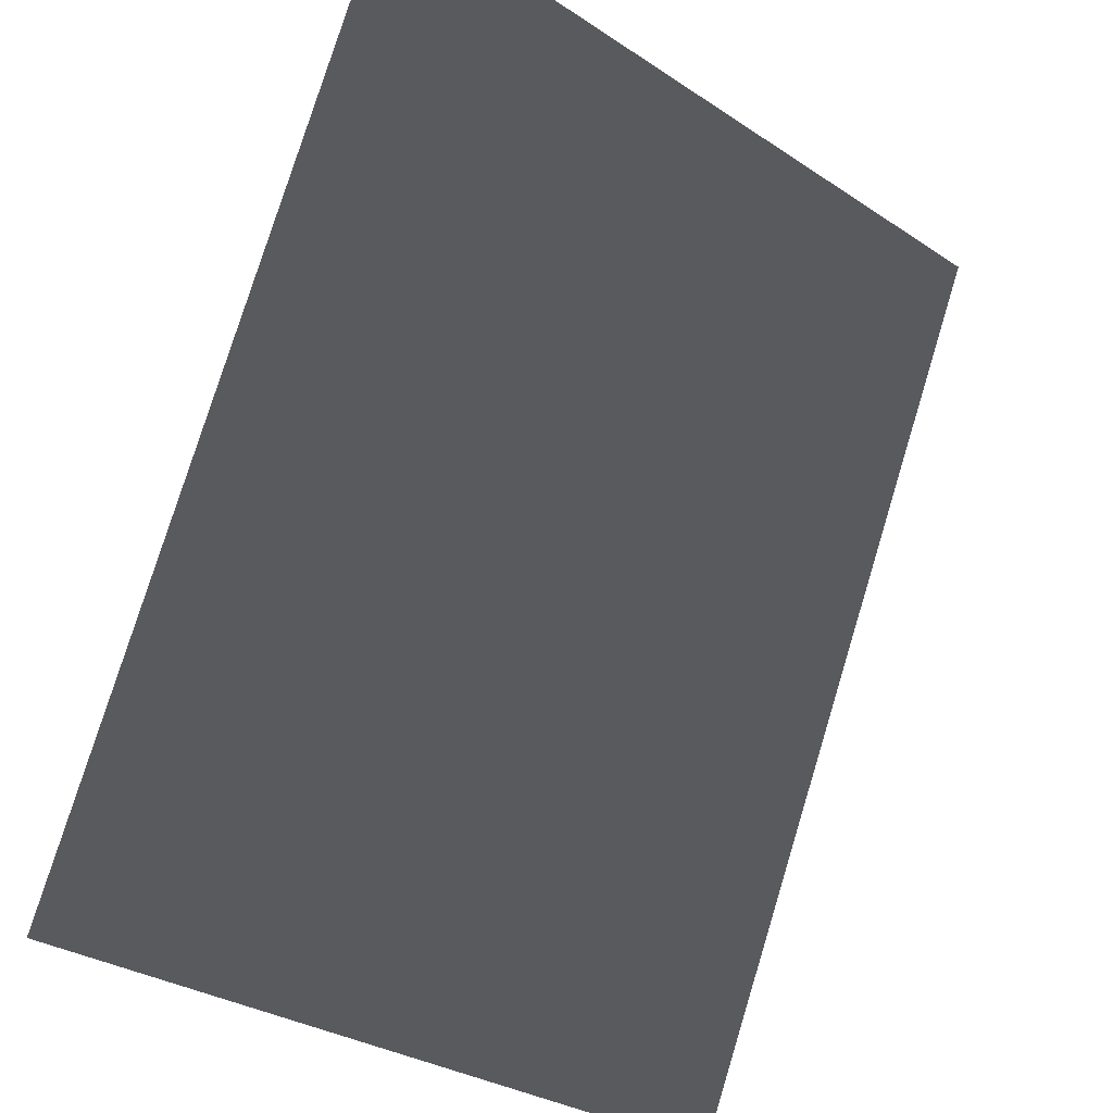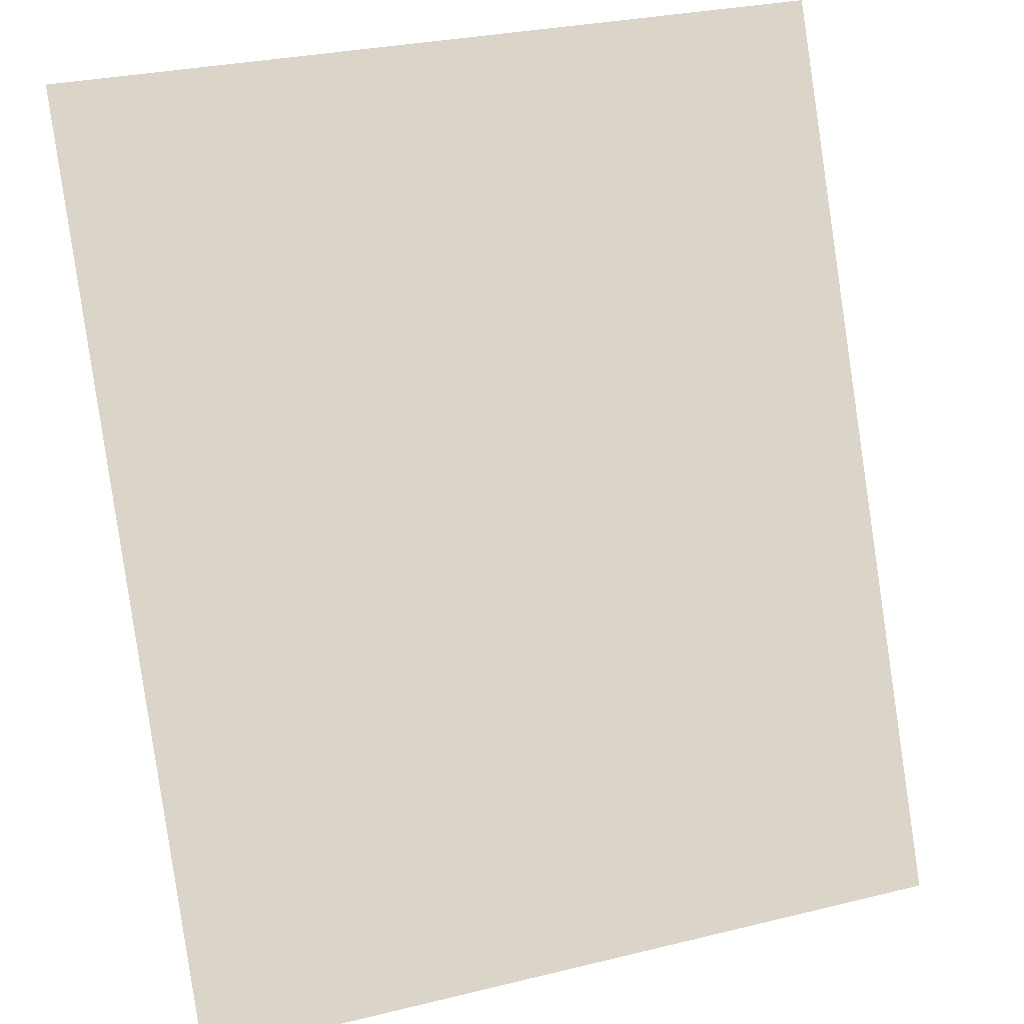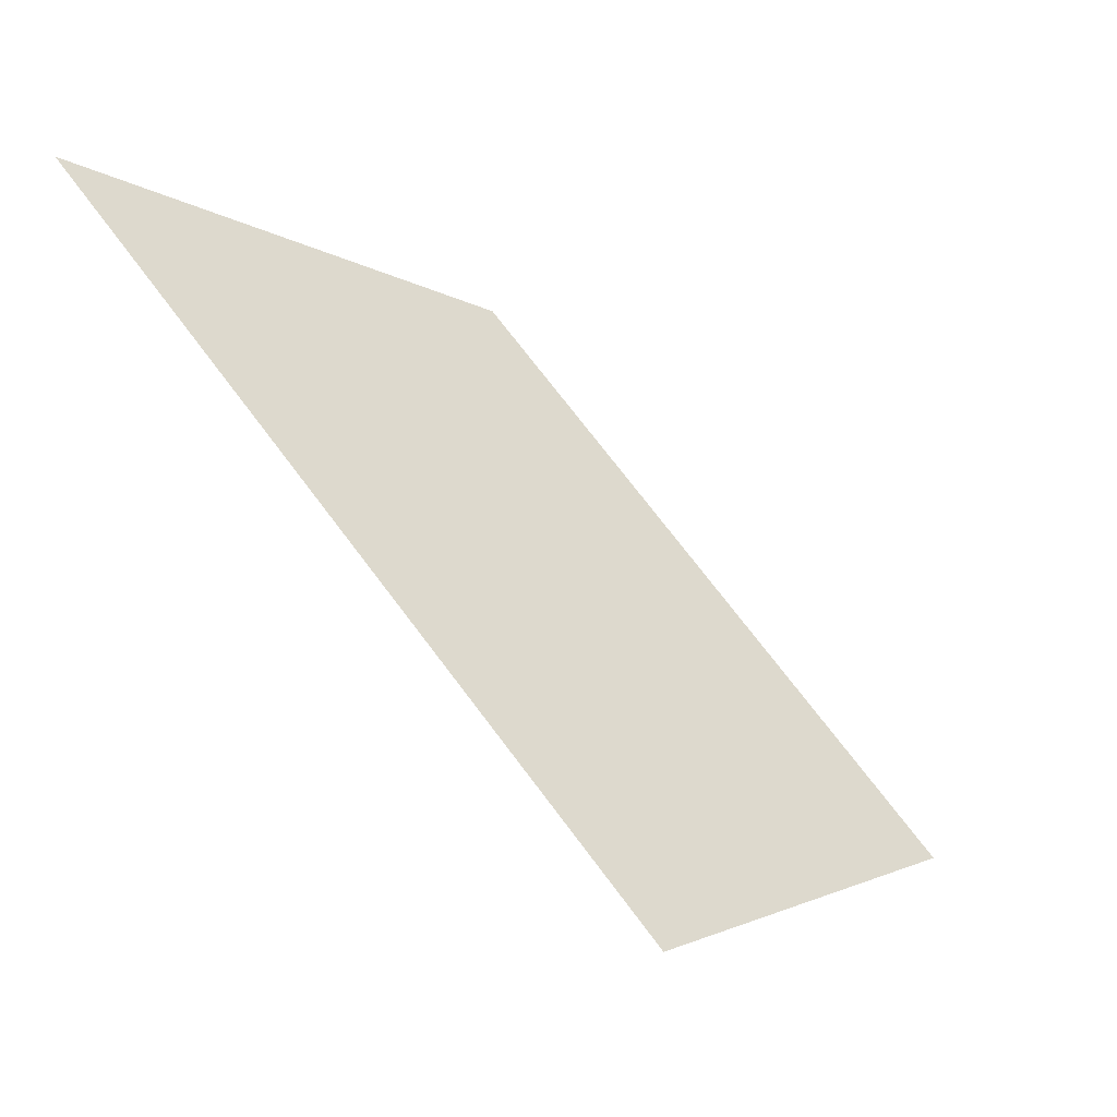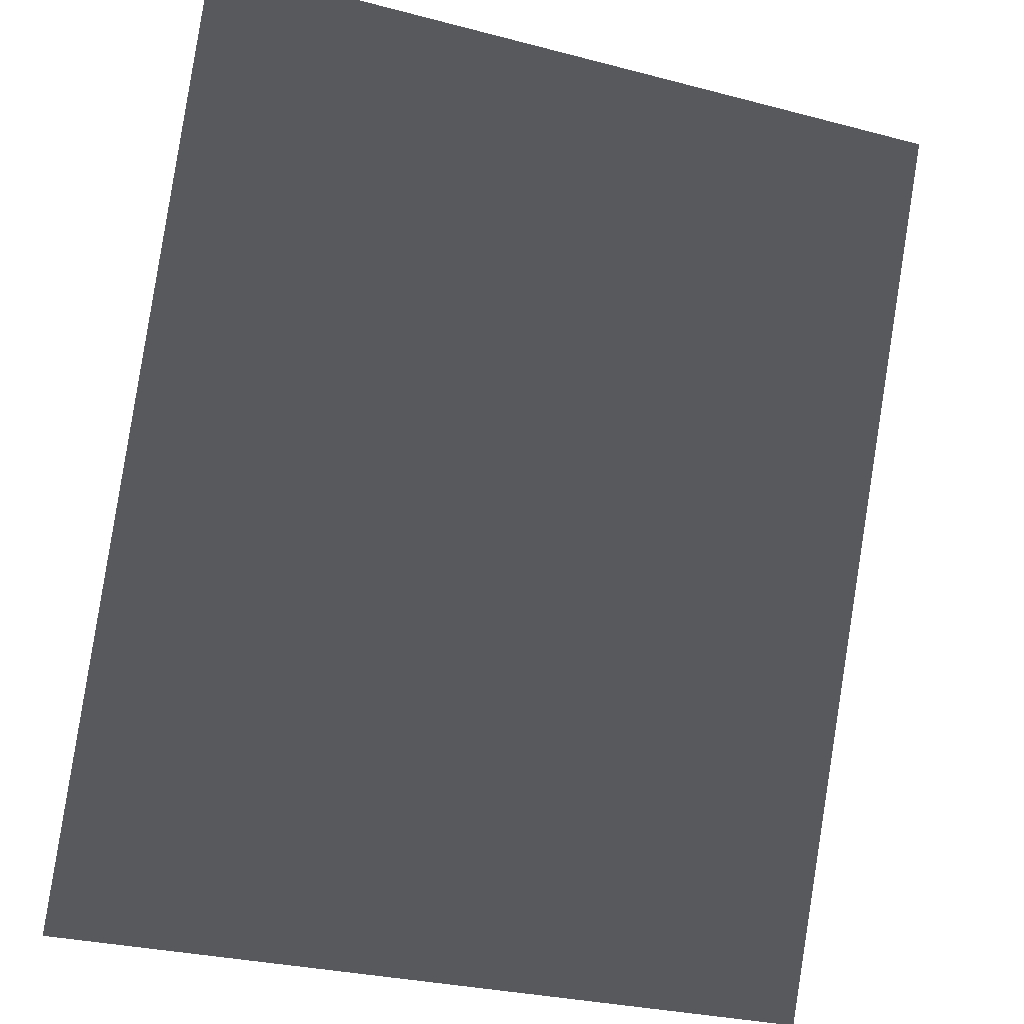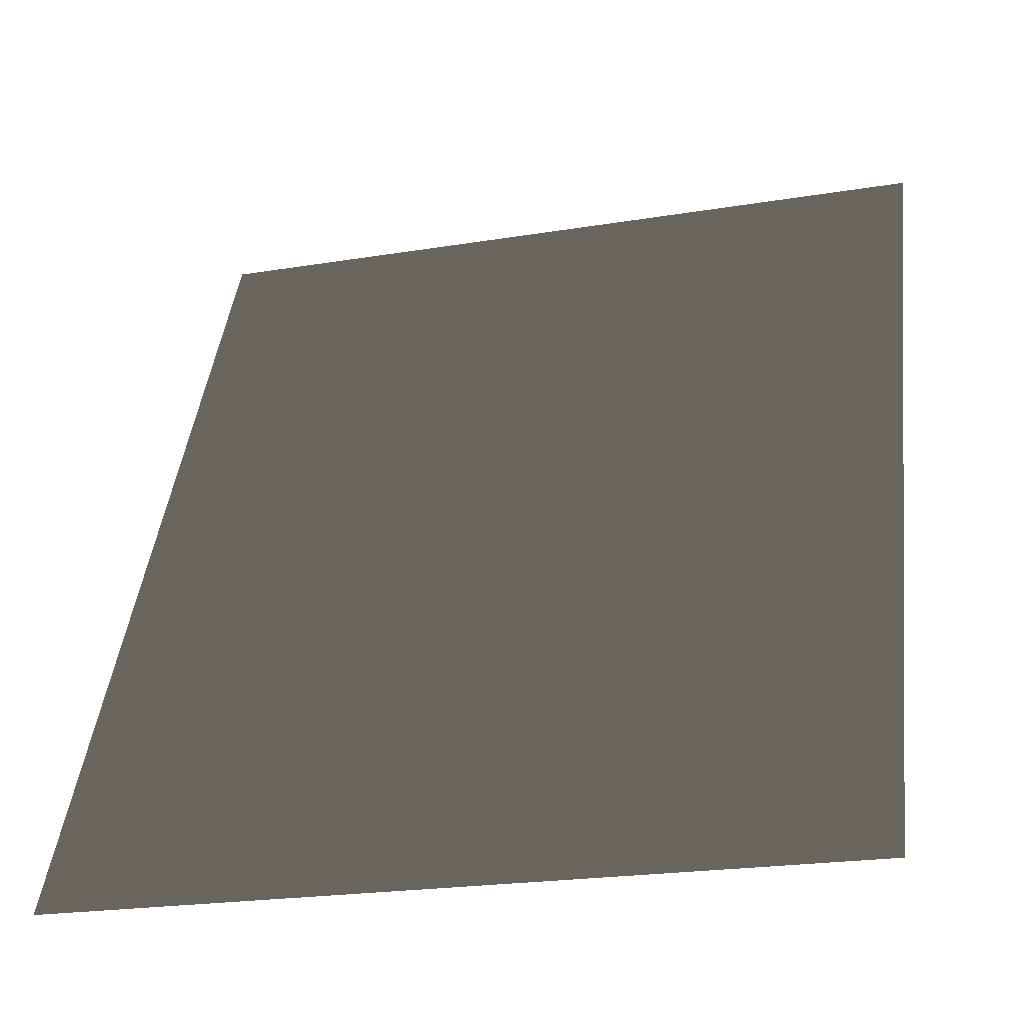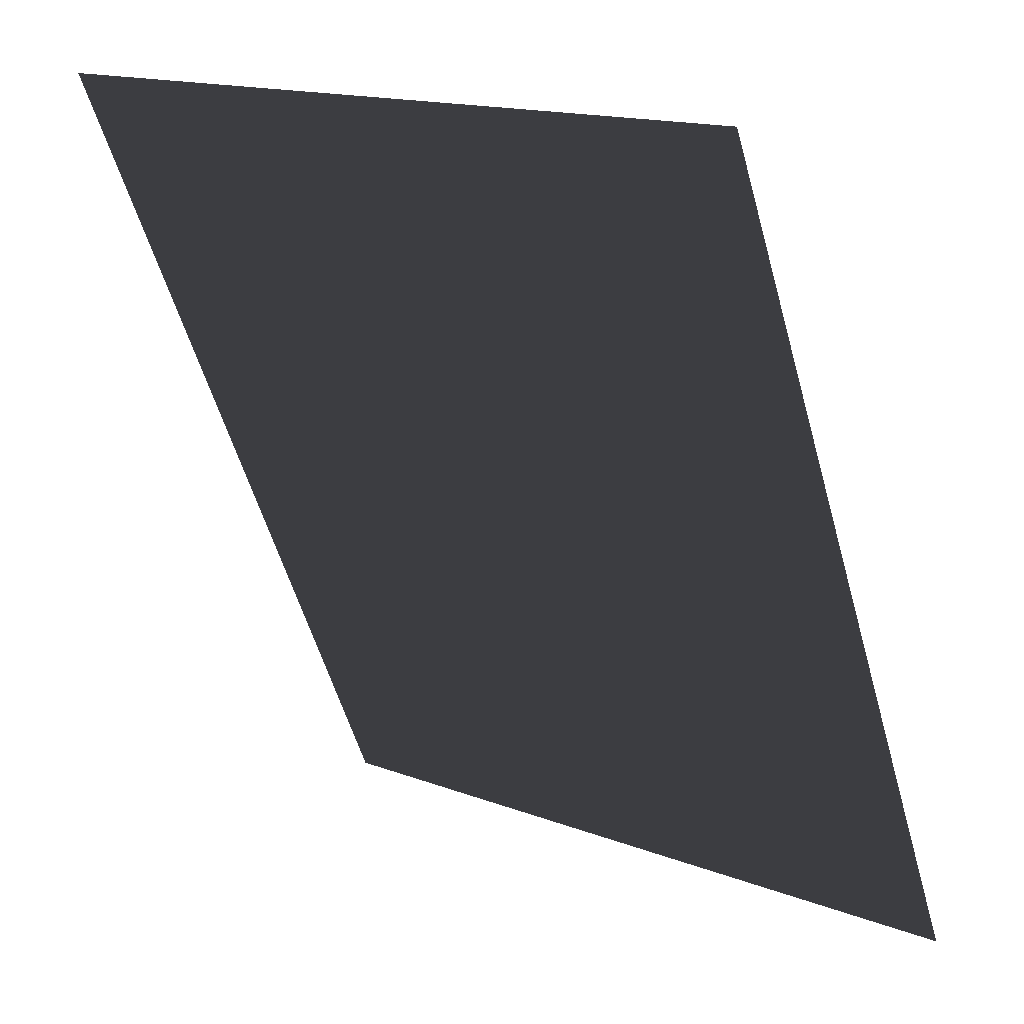
<metadata>
{"format":"obj","ext":"obj","renderer":"f3d","projection":"perspective","resolution":1024,"background":"white","views":[{"elev":-30.7,"azim":-43.5,"up":"+Y"},{"elev":29.1,"azim":160.1,"up":"+Y"},{"elev":71.9,"azim":53.1,"up":"+Y"},{"elev":-29.0,"azim":-21.3,"up":"+Y"},{"elev":-22.1,"azim":-164.0,"up":"+Y"},{"elev":15.4,"azim":39.0,"up":"+Y"}]}
</metadata>
<code>
g obj_forest_castle
v 0.5602 1.222 0.4281
v -0.5602 1.222 0.4281
v 0.5602 -1.152e-07 -0.1459
v -0.5602 -1.152e-07 -0.1459
g obj_forest_castle_0
f 2 1 3
f 4 2 3

</code>
